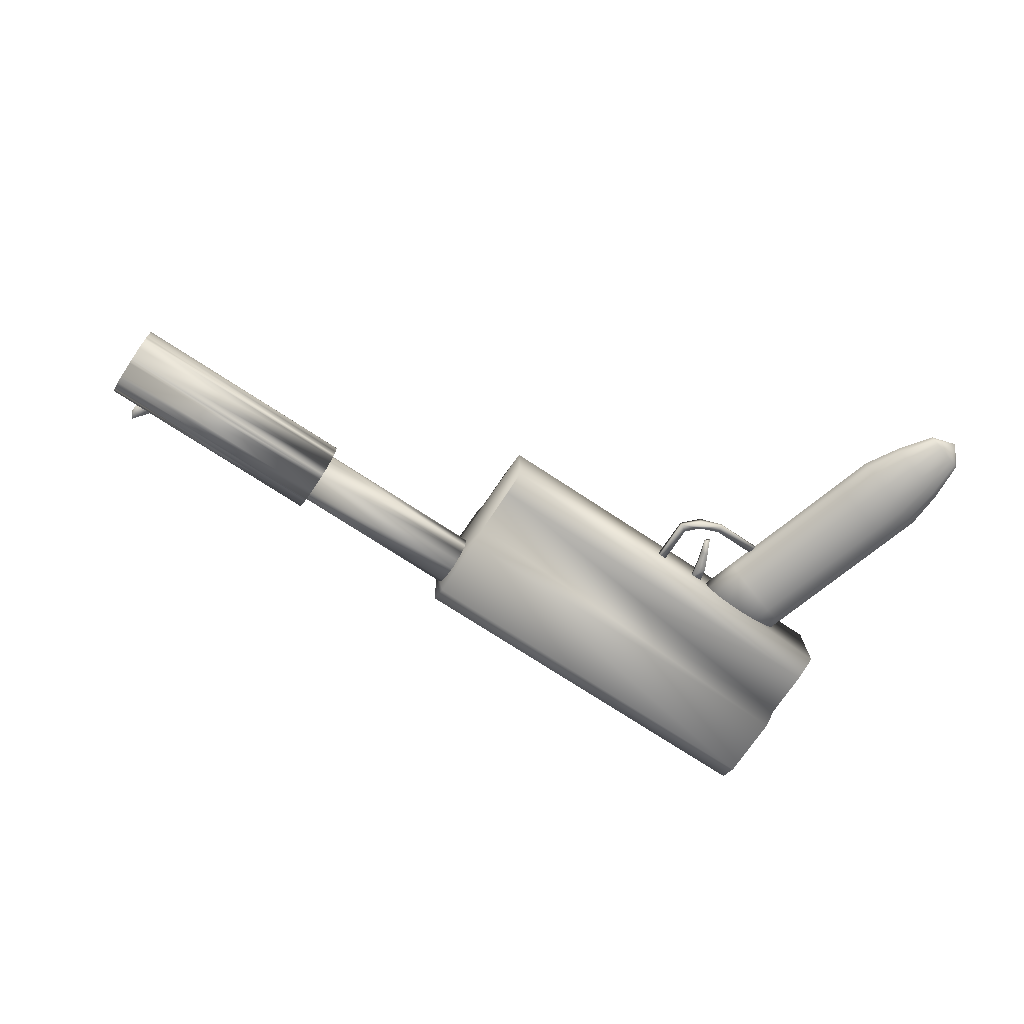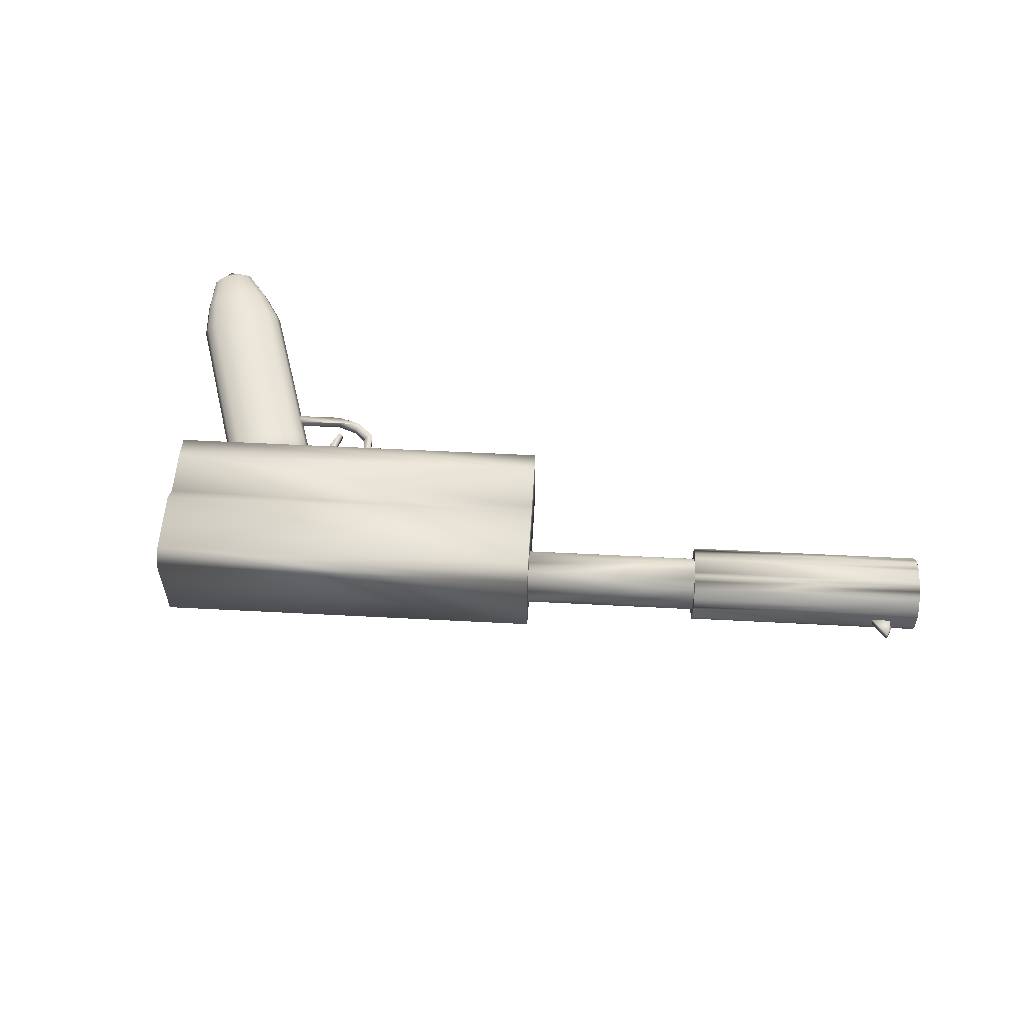
<metadata>
{"format":"obj","ext":"obj","renderer":"f3d","projection":"perspective","resolution":1024,"background":"white","views":[{"elev":-70.9,"azim":-17.5,"up":"+Z"},{"elev":54.2,"azim":-160.4,"up":"+Z"}]}
</metadata>
<code>
v 0.5184 0.01524 -0.000966
v 0.5216 -0.02338 6.6e-05
v 0.5216 -0.02313 0.009652
v 0.5404 0.02165 -0.001083
v 0.5184 0.01549 0.008621
v 0.5416 -0.009677 -0.00025
v 0.5404 0.0219 0.008503
v 0.5354 -0.04314 0.000622
v 0.5415 -0.009423 0.009336
v 0.5291 -0.0766 0.001494
v 0.5353 -0.04288 0.01021
v 0.5197 -0.07144 0.001335
v 0.5291 -0.07634 0.01108
v 0.5207 -0.04741 0.0007
v 0.5196 -0.07118 0.01092
v 0.5206 -0.04716 0.01029
v 0.4324 -0.005109 -0.004724
v 0.4579 -0.09267 -0.002343
v 0.4578 -0.09227 0.01286
v 0.4955 -0.1134 -0.001705
v 0.4955 -0.113 0.01349
v 0.5436 -0.1152 -0.001542
v 0.5435 -0.1148 0.01366
v 0.6312 -0.08979 -0.002009
v 0.6311 -0.08939 0.01319
v 0.6269 -0.07519 -0.002406
v 0.6269 -0.07479 0.01279
v 0.5393 -0.1006 -0.001939
v 0.5393 -0.1002 0.01326
v 0.4986 -0.09666 -0.002141
v 0.4986 -0.09626 0.01306
v 0.4703 -0.08113 -0.00262
v 0.4703 -0.08073 0.01258
v 0.447 -0.000867 -0.004802
v 0.447 -0.000464 0.0104
v 0.4324 -0.004706 0.01047
v 0.9741 -0.3896 0.01965
v 0.9565 -0.4354 0.01204
v 0.9769 -0.3881 0.01084
v 0.9547 -0.3169 0.02293
v 0.9591 -0.3144 0.008843
v 0.9286 -0.2485 0.02457
v 0.9341 -0.2454 0.006955
v 0.8948 -0.1857 0.00528
v 0.8892 -0.1888 0.02289
v 0.8554 -0.1261 0.003606
v 0.8498 -0.1292 0.02122
v 0.816 -0.06641 0.001932
v 0.8104 -0.06951 0.01955
v 0.7766 -0.00676 0.000258
v 0.771 -0.00986 0.01787
v 0.7372 0.05289 -0.001417
v 0.7316 0.0498 0.0162
v 0.6978 0.1125 -0.003091
v 0.6923 0.1094 0.01452
v 0.6256 0.06573 -0.002021
v 0.9662 -0.3945 0.02719
v 0.9421 -0.3247 0.03501
v 0.9129 -0.2582 0.03966
v 0.8735 -0.1986 0.03799
v 0.8341 -0.1389 0.03632
v 0.7948 -0.07927 0.03464
v 0.7554 -0.01962 0.03297
v 0.716 0.04004 0.03129
v 0.6766 0.0997 0.02962
v 0.9545 -0.402 0.03233
v 0.9234 -0.3366 0.04323
v 0.8895 -0.2732 0.04994
v 0.8501 -0.2135 0.04827
v 0.8107 -0.1538 0.04659
v 0.7713 -0.0942 0.04492
v 0.7319 -0.03454 0.04324
v 0.6925 0.02511 0.04157
v 0.6531 0.08477 0.0399
v 0.9407 -0.4109 0.03428
v 0.9013 -0.3509 0.04635
v 0.8619 -0.291 0.05384
v 0.8225 -0.2313 0.05217
v 0.7831 -0.1717 0.05049
v 0.7437 -0.112 0.04882
v 0.7043 -0.05237 0.04714
v 0.6649 0.007291 0.04547
v 0.6255 0.06695 0.0438
v 0.9269 -0.4199 0.03274
v 0.8792 -0.3653 0.04389
v 0.8343 -0.309 0.05076
v 0.7949 -0.2493 0.04909
v 0.7555 -0.1897 0.04741
v 0.7161 -0.13 0.04574
v 0.6767 -0.07037 0.04406
v 0.6373 -0.01072 0.04239
v 0.9152 -0.4276 0.02795
v 0.8605 -0.3776 0.03622
v 0.8109 -0.3244 0.04118
v 0.7715 -0.2648 0.0395
v 0.7321 -0.2051 0.03783
v 0.6927 -0.1455 0.03615
v 0.6533 -0.08583 0.03448
v 0.6139 -0.02617 0.03281
v 0.5979 0.04894 0.04072
v 0.9074 -0.4329 0.02063
v 0.848 -0.3861 0.02451
v 0.7953 -0.335 0.02654
v 0.7559 -0.2753 0.02487
v 0.7165 -0.2157 0.0232
v 0.6771 -0.156 0.02152
v 0.6377 -0.09637 0.01985
v 0.5983 -0.03671 0.01817
v 0.5745 0.03348 0.03113
v 0.9047 -0.4349 0.01191
v 0.8437 -0.3893 0.01055
v 0.7898 -0.339 0.009094
v 0.7504 -0.2794 0.00742
v 0.711 -0.2197 0.005746
v 0.6717 -0.1601 0.004071
v 0.6323 -0.1004 0.002397
v 0.5929 -0.04074 0.000723
v 0.5589 0.02294 0.0165
v 0.9075 -0.4334 0.0031
v 0.8481 -0.3868 -0.003537
v 0.7954 -0.3359 -0.00852
v 0.756 -0.2763 -0.01019
v 0.7166 -0.2166 -0.01187
v 0.6772 -0.157 -0.01354
v 0.6378 -0.0973 -0.01522
v 0.5984 -0.03764 -0.01689
v 0.559 0.02201 -0.01857
v 0.5535 0.01891 -0.000951
v 0.9153 -0.4285 -0.004448
v 0.8606 -0.379 -0.01561
v 0.811 -0.3262 -0.02362
v 0.7717 -0.2665 -0.02529
v 0.7323 -0.2069 -0.02696
v 0.6929 -0.1472 -0.02864
v 0.6535 -0.08754 -0.03031
v 0.6141 -0.02789 -0.03199
v 0.5747 0.03177 -0.03366
v 0.927 -0.421 -0.009587
v 0.8794 -0.3671 -0.02384
v 0.8345 -0.3112 -0.03389
v 0.7951 -0.2516 -0.03557
v 0.7557 -0.1919 -0.03724
v 0.7163 -0.1323 -0.03892
v 0.6769 -0.07262 -0.04059
v 0.6375 -0.01296 -0.04226
v 0.5981 0.04669 -0.04394
v 0.9408 -0.4121 -0.01154
v 0.9015 -0.3528 -0.02695
v 0.8621 -0.2934 -0.03779
v 0.8227 -0.2338 -0.03947
v 0.7833 -0.1741 -0.04114
v 0.7439 -0.1144 -0.04281
v 0.7045 -0.05479 -0.04449
v 0.6651 0.004862 -0.04616
v 0.6257 0.06452 -0.04784
v 0.9546 -0.4031 -0.009996
v 0.9236 -0.3384 -0.02449
v 0.8503 -0.2157 -0.03639
v 0.8109 -0.1561 -0.03806
v 0.7715 -0.09644 -0.03973
v 0.7321 -0.03678 -0.04141
v 0.6927 0.02287 -0.04308
v 0.6533 0.08253 -0.04476
v 0.9663 -0.3954 -0.005204
v 0.9423 -0.3261 -0.01682
v 0.8897 -0.2754 -0.03471
v 0.8737 -0.2003 -0.0268
v 0.8343 -0.1406 -0.02848
v 0.7949 -0.08099 -0.03015
v 0.7555 -0.02133 -0.03182
v 0.7161 0.03832 -0.0335
v 0.6767 0.09798 -0.03517
v 0.9741 -0.3901 0.002111
v 0.9547 -0.3176 -0.005118
v 0.9131 -0.2599 -0.02513
v 0.8893 -0.1898 -0.01217
v 0.8499 -0.1301 -0.01384
v 0.8105 -0.07044 -0.01552
v 0.7711 -0.01079 -0.01719
v 0.7317 0.04887 -0.01887
v 0.6923 0.1085 -0.02054
v 0.9287 -0.2494 -0.0105
v 0.04576 0.01637 -0.08114
v 0.08466 -0.1146 0.07717
v -0.006977 0.2008 0.07891
v 0.8146 0.09755 0.07328
v 0.7757 0.2285 -0.08503
v 0.723 0.4129 0.07502
v -0.7258 0.03068 0.006792
v -0.7289 0.01396 0.007228
v -0.7225 -0.007927 0.007823
v -0.7258 0.03027 -0.008406
v -0.686 0.002276 -0.00757
v -0.7225 -0.00833 -0.007375
v -0.7288 0.01356 -0.007971
v -0.686 0.002679 0.007628
v -0.3096 0.01529 0.02398
v -0.3033 -0.005667 0.05575
v -0.3082 0.01033 0.01788
v -0.3199 0.04981 -0.02999
v -0.3185 0.04498 -0.03142
v -0.3204 0.05088 -0.06863
v -0.7577 -0.07706 0.03317
v -0.7563 -0.0818 0.03486
v -0.7638 -0.05535 0.06377
v -0.7579 -0.07747 -0.02766
v -0.761 -0.06755 -0.06458
v -0.7584 -0.0764 -0.06629
v -0.006586 0.1964 -0.08603
v 0.002187 0.1659 -0.1058
v 0.07194 -0.07366 -0.07869
v 0.085 -0.1184 -0.06716
v 0.07154 -0.06928 0.08626
v 0.04537 0.02074 0.08381
v 0.0366 0.0513 0.1036
v 0.001699 0.1713 0.1003
v 0.03709 0.04583 -0.1026
v 0.7317 0.3835 0.09646
v 0.7666 0.2634 0.09972
v 0.7754 0.2329 0.07992
v 0.8015 0.1428 0.08236
v 0.815 0.09373 -0.07105
v 0.8019 0.1385 -0.08258
v 0.7671 0.258 -0.1065
v 0.7322 0.378 -0.1097
v 0.7234 0.4085 -0.08992
v -0.3123 0.02274 -0.06786
v -0.321 0.05344 -0.02853
v -0.323 0.05972 -0.06692
v -0.3266 0.07219 -0.06141
v -0.3281 0.07757 -0.05765
v -0.3307 0.08657 -0.0501
v -0.3333 0.09562 -0.0406
v -0.3343 0.09929 -0.03485
v -0.3359 0.1049 -0.0233
v -0.3364 0.1068 -0.01555
v -0.3365 0.1076 0.01172
v -0.336 0.106 0.01956
v -0.3355 0.1044 0.02546
v -0.334 0.09944 0.03729
v -0.3299 0.08579 0.05326
v -0.3259 0.07192 0.06144
v -0.3228 0.06147 0.06562
v -0.3208 0.05449 0.06776
v -0.3131 0.02811 0.06848
v -0.311 0.02102 0.06672
v -0.3064 0.005039 0.06131
v -0.2987 -0.02196 0.03864
v -0.2982 -0.02382 0.03479
v -0.2971 -0.02765 0.0232
v -0.2966 -0.02962 0.01545
v -0.2965 -0.03034 -0.01182
v -0.297 -0.02884 -0.02161
v -0.2975 -0.02723 -0.02751
v -0.2985 -0.02392 -0.0354
v -0.3031 -0.008559 -0.05336
v -0.3082 0.008769 -0.06358
v -0.3097 0.01399 -0.06567
v -0.3137 0.02821 -0.03096
v -0.3224 0.05831 -0.02554
v -0.3126 0.02466 -0.02931
v -0.3245 0.06574 -0.01639
v -0.3255 0.06958 -0.007132
v -0.3098 0.01524 -0.02281
v -0.3256 0.06992 0.005339
v -0.3085 0.01062 -0.01645
v -0.3252 0.06884 0.01005
v -0.3078 0.008391 -0.01015
v -0.3246 0.06661 0.01635
v -0.3074 0.007317 -0.005439
v -0.3228 0.06083 0.0243
v -0.3208 0.05377 0.02918
v -0.3075 0.00773 0.01015
v -0.3197 0.05022 0.03083
v -0.3078 0.009052 0.01479
v -0.3183 0.04547 0.03252
v -0.3152 0.03469 0.03281
v -0.3138 0.02986 0.03139
v -0.3117 0.0226 0.02846
v -0.7502 -0.1045 -0.06553
v -0.7477 -0.1133 -0.06334
v -0.7462 -0.1185 -0.06125
v -0.7411 -0.1358 -0.05103
v -0.7365 -0.1512 -0.03306
v -0.7355 -0.1545 -0.02517
v -0.735 -0.1561 -0.01928
v -0.7345 -0.1576 -0.009488
v -0.7346 -0.1569 0.01779
v -0.7351 -0.1549 0.02553
v -0.7362 -0.1511 0.03713
v -0.7367 -0.1492 0.04098
v -0.7413 -0.1329 0.05808
v -0.7444 -0.1222 0.06364
v -0.749 -0.1063 0.06906
v -0.7511 -0.09917 0.07082
v -0.7588 -0.07279 0.0701
v -0.7608 -0.0658 0.06796
v -0.7679 -0.04149 0.0556
v -0.772 -0.02783 0.03963
v -0.7735 -0.02286 0.02779
v -0.774 -0.02126 0.0219
v -0.7745 -0.01971 0.01406
v -0.7744 -0.02043 -0.01322
v -0.7739 -0.0224 -0.02096
v -0.7723 -0.02798 -0.03251
v -0.7713 -0.03166 -0.03826
v -0.7687 -0.04071 -0.04776
v -0.7661 -0.04971 -0.05532
v -0.7646 -0.05509 -0.05907
v -0.7516 -0.09906 -0.02863
v -0.7565 -0.0823 -0.02908
v -0.7506 -0.1026 -0.02697
v -0.7478 -0.112 -0.02048
v -0.759 -0.07383 -0.0262
v -0.7465 -0.1167 -0.01411
v -0.7458 -0.1189 -0.007812
v -0.7604 -0.06896 -0.02321
v -0.7625 -0.06153 -0.01405
v -0.7454 -0.12 -0.003103
v -0.7635 -0.05769 -0.004796
v -0.7455 -0.1195 0.01248
v -0.7458 -0.1182 0.01713
v -0.7636 -0.05736 0.007674
v -0.7462 -0.1169 0.02021
v -0.7632 -0.05843 0.01238
v -0.7476 -0.112 0.02632
v -0.7625 -0.06066 0.01868
v -0.7497 -0.1047 0.0308
v -0.7608 -0.06644 0.02664
v -0.7518 -0.09741 0.03372
v -0.7587 -0.07351 0.03151
v -0.7532 -0.09258 0.03515
v -0.001789 0.1818 0.01727
v 0.02683 0.083 -0.000415
v 0.02257 0.09696 -0.03844
v -0.3314 0.0897 -0.001441
v -0.3027 -0.009109 -0.01913
v -0.3028 -0.008031 0.02159
v -0.001692 0.1807 -0.02344
v -0.002871 0.1852 -0.003193
v 0.001568 0.1692 -0.0404
v 0.01211 0.1327 -0.055
v 0.006413 0.1523 -0.05148
v 0.01778 0.1132 -0.05042
v 0.02575 0.08635 -0.02088
v 0.02239 0.09896 0.03679
v 0.02565 0.08743 0.01983
v 0.01755 0.1158 0.04787
v 0.006181 0.1549 0.04681
v 0.01185 0.1355 0.05139
v 0.00139 0.1712 0.03483
v -0.3271 0.07574 0.03658
v -0.3303 0.08635 0.01902
v -0.3223 0.05947 0.04856
v -0.3109 0.02038 0.04962
v -0.3166 0.04003 0.05314
v -0.3061 0.0035 0.03854
v -0.3017 -0.01246 0.001336
v -0.3107 0.01777 -0.04867
v -0.3059 0.001506 -0.03669
v -0.3164 0.03721 -0.05325
v -0.3269 0.07374 -0.03865
v -0.3221 0.05687 -0.04973
v -0.3302 0.08528 -0.02169
f 1 2 3
f 4 1 5
f 6 4 7
f 8 6 9
f 10 8 11
f 12 10 13
f 14 12 15
f 2 14 16
f 14 2 8
f 13 11 5
f 17 18 19
f 18 20 21
f 20 22 23
f 22 24 25
f 24 26 27
f 26 28 29
f 28 30 31
f 30 32 33
f 32 34 35
f 34 17 36
f 3 5 1
f 5 7 4
f 7 9 6
f 9 11 8
f 11 13 10
f 13 15 12
f 15 16 14
f 16 3 2
f 1 4 6
f 8 10 12
f 2 1 6
f 8 12 14
f 2 6 8
f 16 15 13
f 11 9 7
f 3 16 13
f 11 7 5
f 5 3 13
f 19 36 17
f 21 19 18
f 23 21 20
f 25 23 22
f 27 25 24
f 29 27 26
f 31 29 28
f 33 31 30
f 35 33 32
f 36 35 34
f 37 38 39
f 40 39 41
f 42 41 43
f 42 43 44
f 45 44 46
f 47 46 48
f 49 48 50
f 51 50 52
f 53 52 54
f 55 54 56
f 57 38 37
f 58 37 40
f 59 40 42
f 59 42 45
f 60 45 47
f 61 47 49
f 62 49 51
f 63 51 53
f 64 53 55
f 65 55 56
f 66 38 57
f 67 57 58
f 68 58 59
f 68 59 60
f 69 60 61
f 70 61 62
f 71 62 63
f 72 63 64
f 73 64 65
f 74 65 56
f 75 38 66
f 76 66 67
f 77 67 68
f 77 68 69
f 78 69 70
f 79 70 71
f 80 71 72
f 81 72 73
f 82 73 74
f 83 74 56
f 84 75 76
f 85 76 77
f 86 77 78
f 87 78 79
f 88 79 80
f 89 80 81
f 90 81 82
f 91 82 83
f 92 84 85
f 93 85 86
f 94 86 87
f 95 87 88
f 96 88 89
f 97 89 90
f 98 90 91
f 99 91 100
f 101 92 93
f 102 93 94
f 103 94 95
f 104 95 96
f 105 96 97
f 106 97 98
f 107 98 99
f 108 99 109
f 110 101 102
f 111 102 103
f 112 103 104
f 113 104 105
f 114 105 106
f 115 106 107
f 116 107 108
f 117 108 118
f 119 38 110
f 120 110 111
f 121 111 112
f 122 112 113
f 123 113 114
f 124 114 115
f 125 115 116
f 126 116 117
f 127 117 128
f 127 128 56
f 129 38 119
f 130 119 120
f 131 120 121
f 132 121 122
f 133 122 123
f 134 123 124
f 135 124 125
f 136 125 126
f 137 126 127
f 137 127 56
f 138 38 129
f 139 129 130
f 140 130 131
f 141 131 132
f 142 132 133
f 143 133 134
f 144 134 135
f 145 135 136
f 146 136 137
f 146 137 56
f 147 38 138
f 148 138 139
f 149 139 140
f 150 140 141
f 151 141 142
f 152 142 143
f 153 143 144
f 154 144 145
f 155 145 146
f 155 146 56
f 156 147 148
f 157 148 149
f 158 149 150
f 159 150 151
f 160 151 152
f 161 152 153
f 162 153 154
f 163 154 155
f 164 156 157
f 165 157 166
f 167 166 158
f 168 158 159
f 169 159 160
f 170 160 161
f 171 161 162
f 172 162 163
f 173 164 165
f 174 165 175
f 176 175 167
f 177 167 168
f 178 168 169
f 179 169 170
f 180 170 171
f 181 171 172
f 39 173 174
f 41 174 182
f 44 182 176
f 46 176 177
f 48 177 178
f 50 178 179
f 52 179 180
f 54 180 181
f 40 37 39
f 42 40 41
f 44 45 42
f 46 47 45
f 48 49 47
f 50 51 49
f 52 53 51
f 54 55 53
f 58 57 37
f 59 58 40
f 45 60 59
f 47 61 60
f 49 62 61
f 51 63 62
f 53 64 63
f 55 65 64
f 67 66 57
f 68 67 58
f 60 69 68
f 61 70 69
f 62 71 70
f 63 72 71
f 64 73 72
f 65 74 73
f 76 75 66
f 77 76 67
f 69 78 77
f 70 79 78
f 71 80 79
f 72 81 80
f 73 82 81
f 74 83 82
f 75 84 38
f 76 85 84
f 77 86 85
f 78 87 86
f 79 88 87
f 80 89 88
f 81 90 89
f 82 91 90
f 83 100 91
f 56 100 83
f 84 92 38
f 85 93 92
f 86 94 93
f 87 95 94
f 88 96 95
f 89 97 96
f 90 98 97
f 91 99 98
f 100 109 99
f 56 109 100
f 92 101 38
f 93 102 101
f 94 103 102
f 95 104 103
f 96 105 104
f 97 106 105
f 98 107 106
f 99 108 107
f 109 118 108
f 56 118 109
f 101 110 38
f 102 111 110
f 103 112 111
f 104 113 112
f 105 114 113
f 106 115 114
f 107 116 115
f 108 117 116
f 118 128 117
f 56 128 118
f 120 119 110
f 121 120 111
f 122 121 112
f 123 122 113
f 124 123 114
f 125 124 115
f 126 125 116
f 127 126 117
f 130 129 119
f 131 130 120
f 132 131 121
f 133 132 122
f 134 133 123
f 135 134 124
f 136 135 125
f 137 136 126
f 139 138 129
f 140 139 130
f 141 140 131
f 142 141 132
f 143 142 133
f 144 143 134
f 145 144 135
f 146 145 136
f 148 147 138
f 149 148 139
f 150 149 140
f 151 150 141
f 152 151 142
f 153 152 143
f 154 153 144
f 155 154 145
f 147 156 38
f 148 157 156
f 149 166 157
f 158 166 149
f 159 158 150
f 160 159 151
f 161 160 152
f 162 161 153
f 163 162 154
f 56 163 155
f 156 164 38
f 157 165 164
f 166 175 165
f 167 175 166
f 168 167 158
f 169 168 159
f 170 169 160
f 171 170 161
f 172 171 162
f 56 172 163
f 164 173 38
f 165 174 173
f 175 182 174
f 176 182 175
f 177 176 167
f 178 177 168
f 179 178 169
f 180 179 170
f 181 180 171
f 56 181 172
f 173 39 38
f 174 41 39
f 182 43 41
f 44 43 182
f 46 44 176
f 48 46 177
f 50 48 178
f 52 50 179
f 54 52 180
f 56 54 181
f 183 184 185
f 186 187 188
f 189 190 191
f 192 193 194
f 193 192 189
f 192 195 190
f 195 194 191
f 194 193 196
f 197 198 199
f 200 201 202
f 203 204 205
f 206 207 208
f 185 209 210
f 183 211 212
f 184 213 214
f 215 216 185
f 185 210 217
f 183 212 184
f 214 215 185
f 185 217 183
f 184 214 185
f 188 218 219
f 220 221 186
f 222 223 187
f 224 225 226
f 188 219 220
f 186 222 187
f 224 226 188
f 188 220 186
f 187 224 188
f 191 196 189
f 194 195 192
f 189 196 193
f 190 189 192
f 191 190 195
f 196 191 194
f 227 202 201
f 228 200 229
f 230 231 232
f 233 234 235
f 236 237 238
f 239 240 241
f 242 243 244
f 245 246 247
f 198 248 249
f 250 251 252
f 253 254 255
f 256 257 258
f 227 201 259
f 260 228 229
f 230 232 233
f 235 236 238
f 239 241 242
f 244 245 247
f 198 249 250
f 252 253 255
f 256 258 227
f 227 259 261
f 262 260 229
f 230 233 235
f 238 239 242
f 244 247 198
f 250 252 255
f 256 227 261
f 263 262 229
f 230 235 238
f 242 244 198
f 250 255 256
f 263 229 230
f 238 242 198
f 256 261 264
f 265 263 230
f 198 250 256
f 265 230 238
f 256 264 266
f 267 265 238
f 256 266 268
f 269 267 238
f 256 268 270
f 271 269 238
f 198 256 270
f 272 271 238
f 198 270 273
f 274 272 238
f 198 273 275
f 276 274 238
f 198 275 199
f 276 238 198
f 277 276 198
f 278 277 198
f 279 278 198
f 197 279 198
f 202 229 200
f 280 281 282
f 283 284 285
f 286 287 288
f 289 290 291
f 292 293 294
f 295 296 297
f 205 298 299
f 300 301 302
f 303 304 305
f 306 307 308
f 309 207 206
f 310 311 208
f 280 282 283
f 285 286 288
f 289 291 292
f 294 295 297
f 205 299 300
f 302 303 305
f 306 308 309
f 312 310 208
f 280 283 285
f 288 289 292
f 294 297 205
f 300 302 305
f 306 309 206
f 313 312 208
f 280 285 288
f 292 294 205
f 300 305 306
f 313 208 280
f 288 292 205
f 306 206 314
f 315 313 280
f 205 300 306
f 316 315 280
f 306 314 317
f 316 280 288
f 306 317 318
f 319 316 288
f 306 318 320
f 321 319 288
f 205 306 320
f 322 321 288
f 205 320 323
f 324 322 288
f 205 323 325
f 326 324 288
f 205 325 327
f 328 326 288
f 205 327 329
f 330 328 288
f 205 329 331
f 332 330 288
f 205 331 203
f 332 288 205
f 204 332 205
f 208 311 206
f 226 225 210
f 225 224 217
f 224 187 183
f 187 223 211
f 223 222 212
f 222 186 184
f 186 221 213
f 221 220 214
f 220 219 215
f 219 218 216
f 218 188 185
f 188 226 209
f 210 209 226
f 217 210 225
f 183 217 224
f 211 183 187
f 212 211 223
f 184 212 222
f 213 184 186
f 214 213 221
f 215 214 220
f 216 215 219
f 185 216 218
f 209 185 188
f 227 280 208
f 201 311 310
f 259 310 312
f 261 312 313
f 264 313 315
f 266 315 316
f 268 316 319
f 270 319 321
f 273 321 322
f 275 322 324
f 199 324 326
f 197 326 328
f 279 328 330
f 278 330 332
f 277 332 204
f 276 204 203
f 274 203 331
f 272 331 329
f 271 329 327
f 269 327 325
f 267 325 323
f 265 323 320
f 263 320 318
f 262 318 317
f 260 317 314
f 228 314 206
f 229 207 309
f 230 309 308
f 231 308 307
f 232 307 306
f 233 306 305
f 234 305 304
f 235 304 303
f 236 303 302
f 237 302 301
f 238 301 300
f 239 300 299
f 240 299 298
f 241 298 205
f 242 205 297
f 243 297 296
f 244 296 295
f 245 295 294
f 246 294 293
f 247 293 292
f 198 292 291
f 248 291 290
f 249 290 289
f 250 289 288
f 251 288 287
f 252 287 286
f 253 286 285
f 254 285 284
f 255 284 283
f 256 283 282
f 257 282 281
f 258 281 280
f 202 208 207
f 200 206 311
f 208 202 227
f 310 259 201
f 312 261 259
f 313 264 261
f 315 266 264
f 316 268 266
f 319 270 268
f 321 273 270
f 322 275 273
f 324 199 275
f 326 197 199
f 328 279 197
f 330 278 279
f 332 277 278
f 204 276 277
f 203 274 276
f 331 272 274
f 329 271 272
f 327 269 271
f 325 267 269
f 323 265 267
f 320 263 265
f 318 262 263
f 317 260 262
f 314 228 260
f 206 200 228
f 309 230 229
f 308 231 230
f 307 232 231
f 306 233 232
f 305 234 233
f 304 235 234
f 303 236 235
f 302 237 236
f 301 238 237
f 300 239 238
f 299 240 239
f 298 241 240
f 205 242 241
f 297 243 242
f 296 244 243
f 295 245 244
f 294 246 245
f 293 247 246
f 292 198 247
f 291 248 198
f 290 249 248
f 289 250 249
f 288 251 250
f 287 252 251
f 286 253 252
f 285 254 253
f 284 255 254
f 283 256 255
f 282 257 256
f 281 258 257
f 280 227 258
f 207 229 202
f 311 201 200
f 27 29 21
f 22 18 30
f 35 36 19
f 21 23 25
f 33 35 19
f 21 25 27
f 31 33 19
f 31 19 21
f 29 31 21
f 28 26 24
f 22 20 18
f 17 34 32
f 28 24 22
f 18 17 32
f 30 28 22
f 18 32 30
f 333 334 335
f 336 337 338
f 339 340 341
f 342 343 344
f 345 335 334
f 346 347 348
f 349 350 351
f 340 333 341
f 344 343 335
f 347 334 348
f 351 350 333
f 343 341 335
f 348 334 350
f 341 333 335
f 350 334 333
f 352 353 354
f 355 356 357
f 358 338 337
f 359 360 361
f 362 363 364
f 353 336 354
f 357 356 338
f 360 337 361
f 364 363 336
f 356 354 338
f 361 337 363
f 354 336 338
f 363 337 336
f 353 340 336
f 352 333 353
f 354 351 352
f 356 349 354
f 355 350 356
f 357 348 355
f 338 346 357
f 358 347 338
f 337 334 358
f 360 345 337
f 359 335 360
f 361 344 359
f 363 342 361
f 362 343 363
f 364 341 362
f 336 339 364
f 340 353 333
f 333 352 351
f 351 354 349
f 349 356 350
f 350 355 348
f 348 357 346
f 346 338 347
f 347 358 334
f 334 337 345
f 345 360 335
f 335 359 344
f 344 361 342
f 342 363 343
f 343 362 341
f 341 364 339
f 339 336 340

</code>
